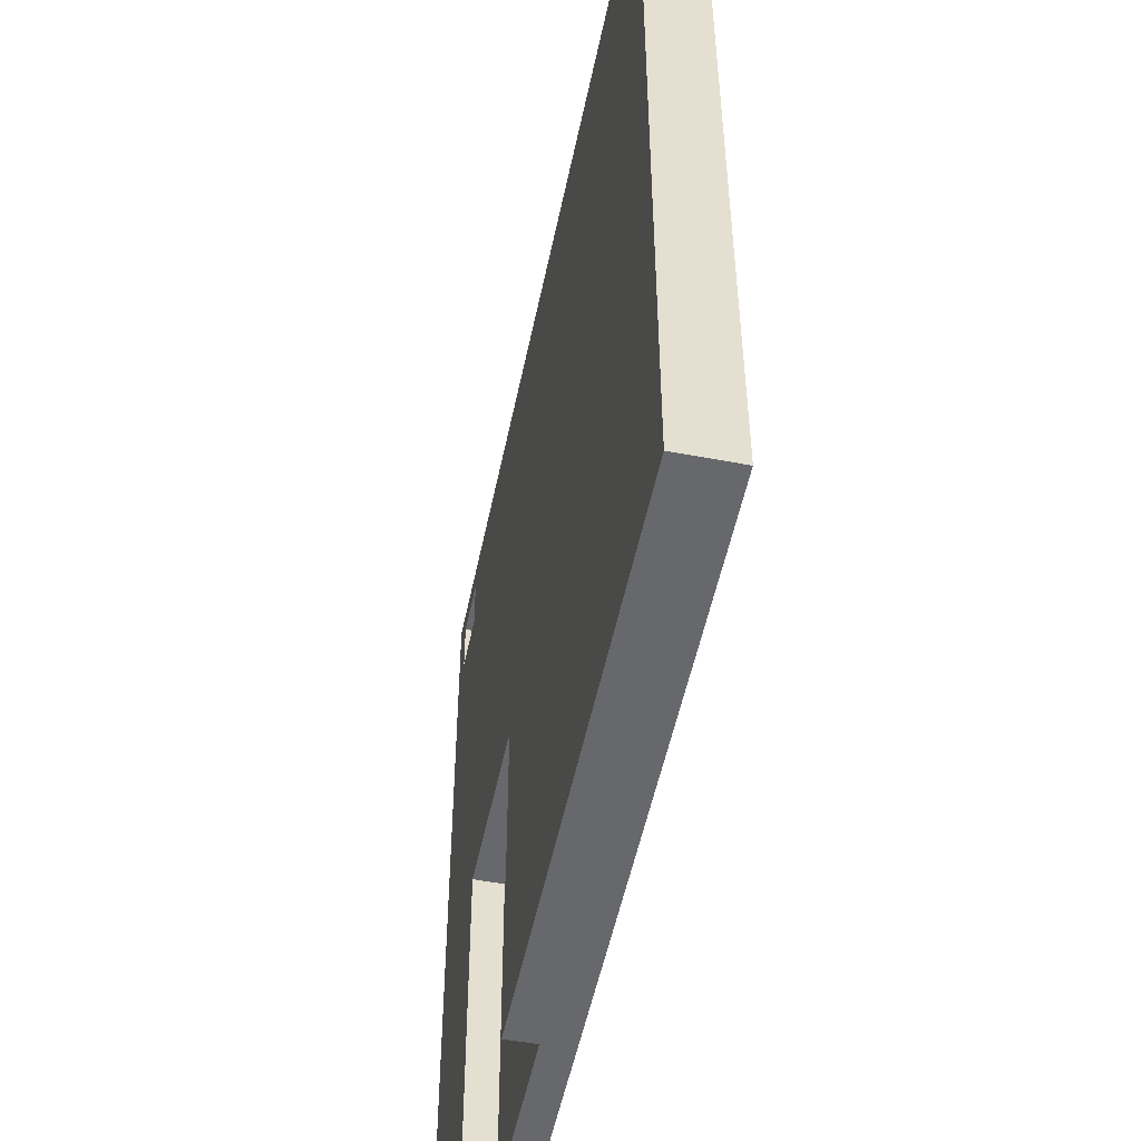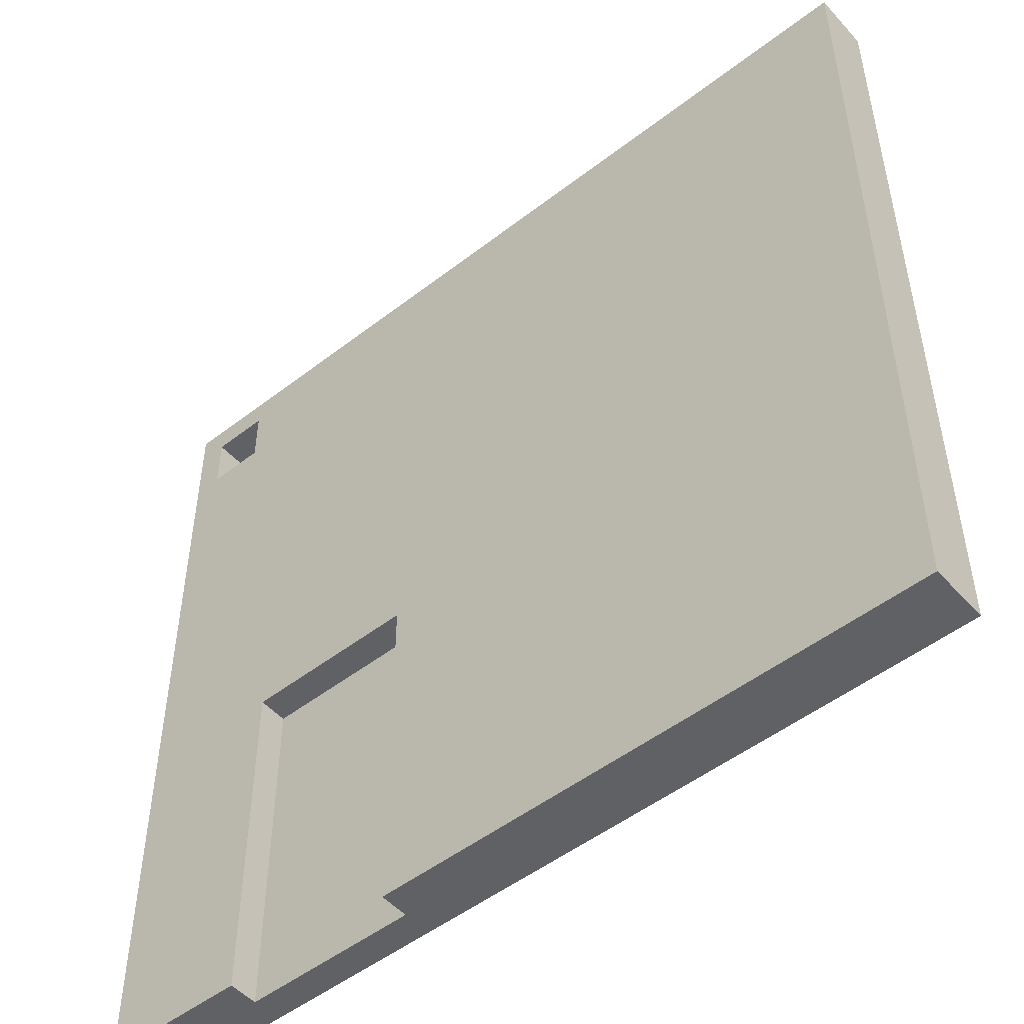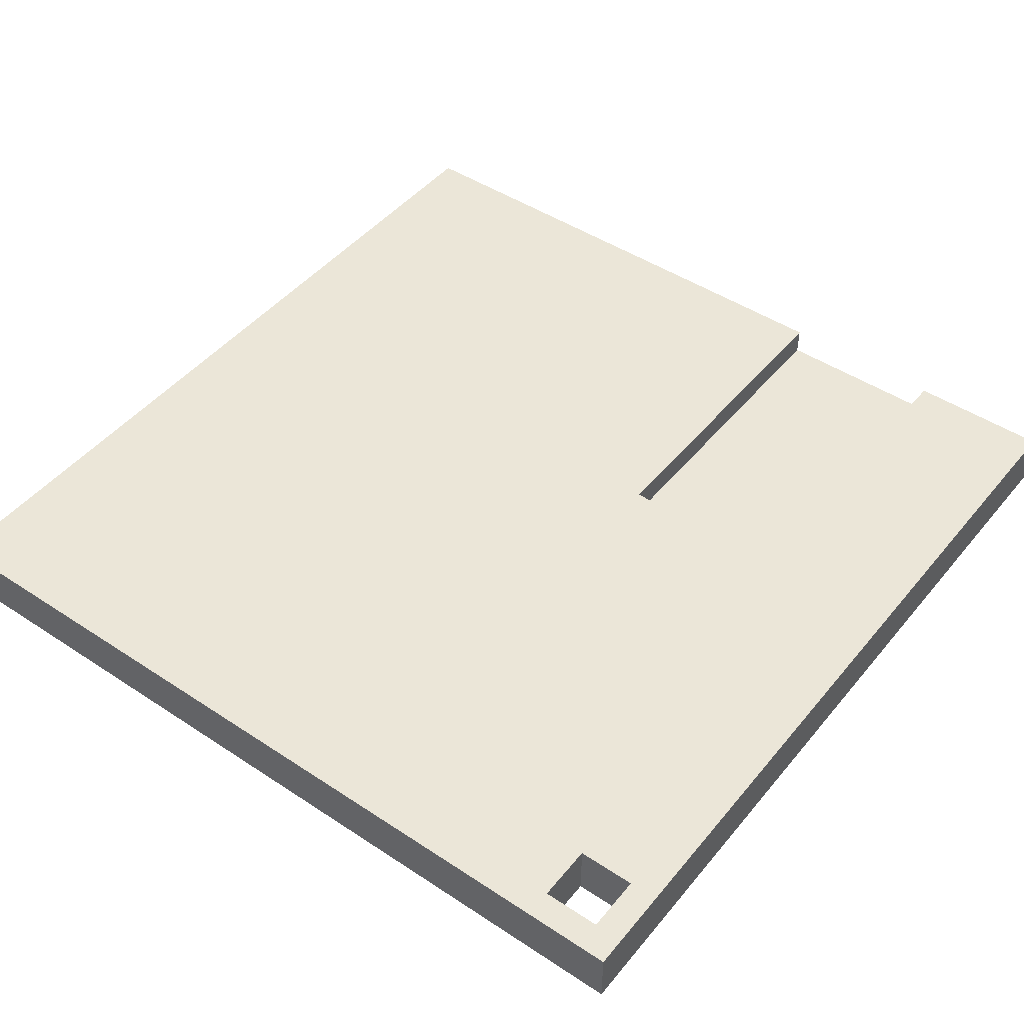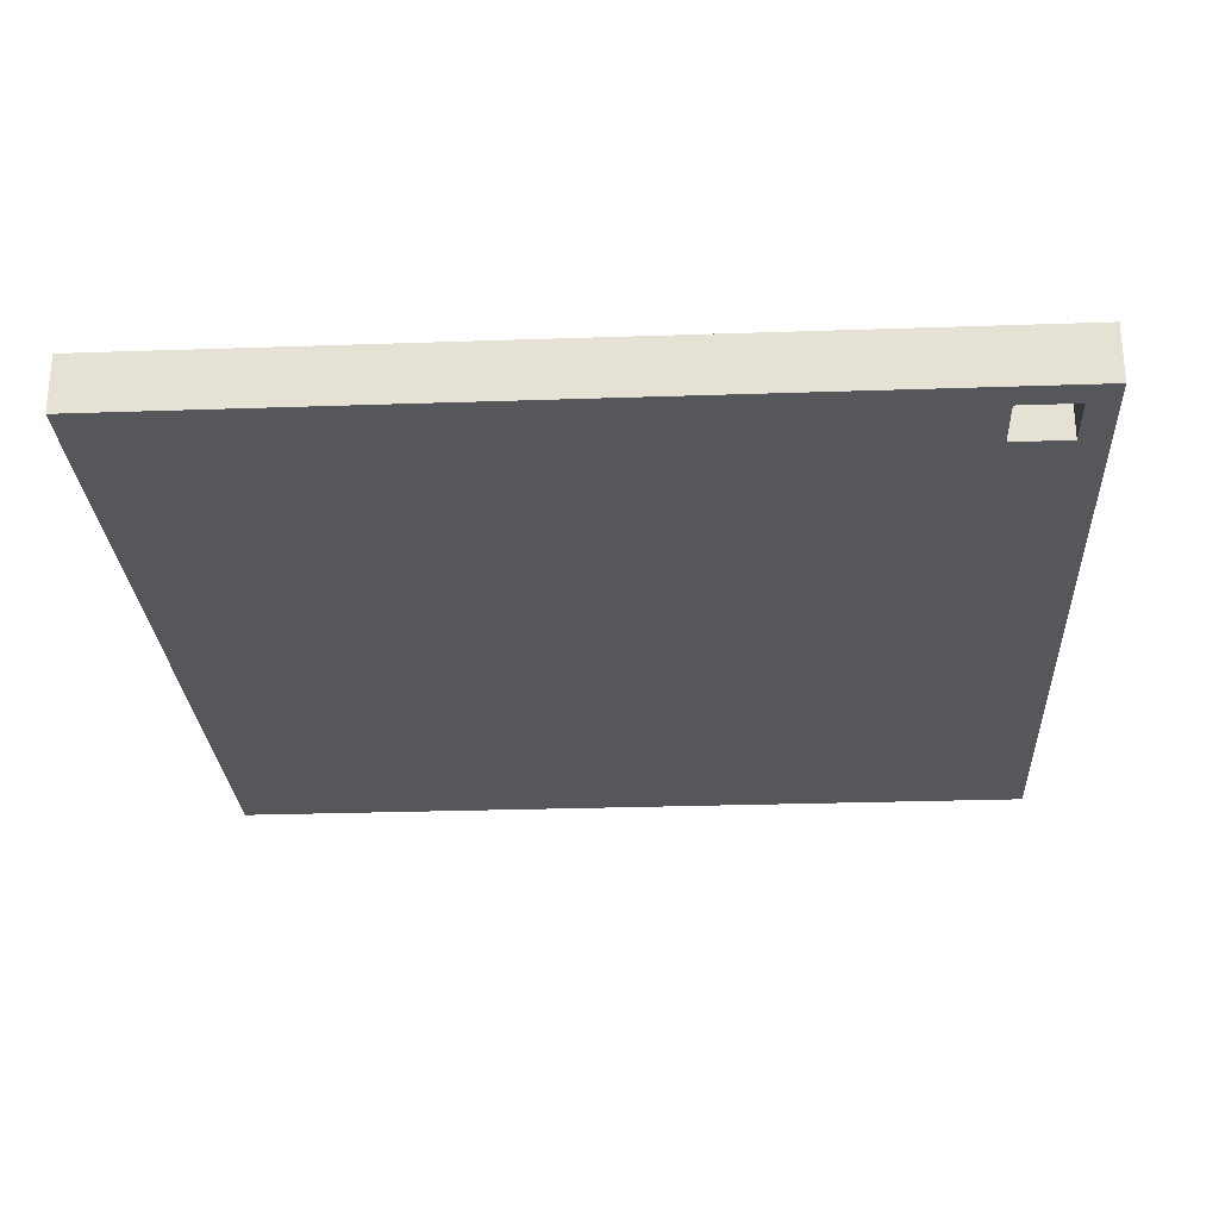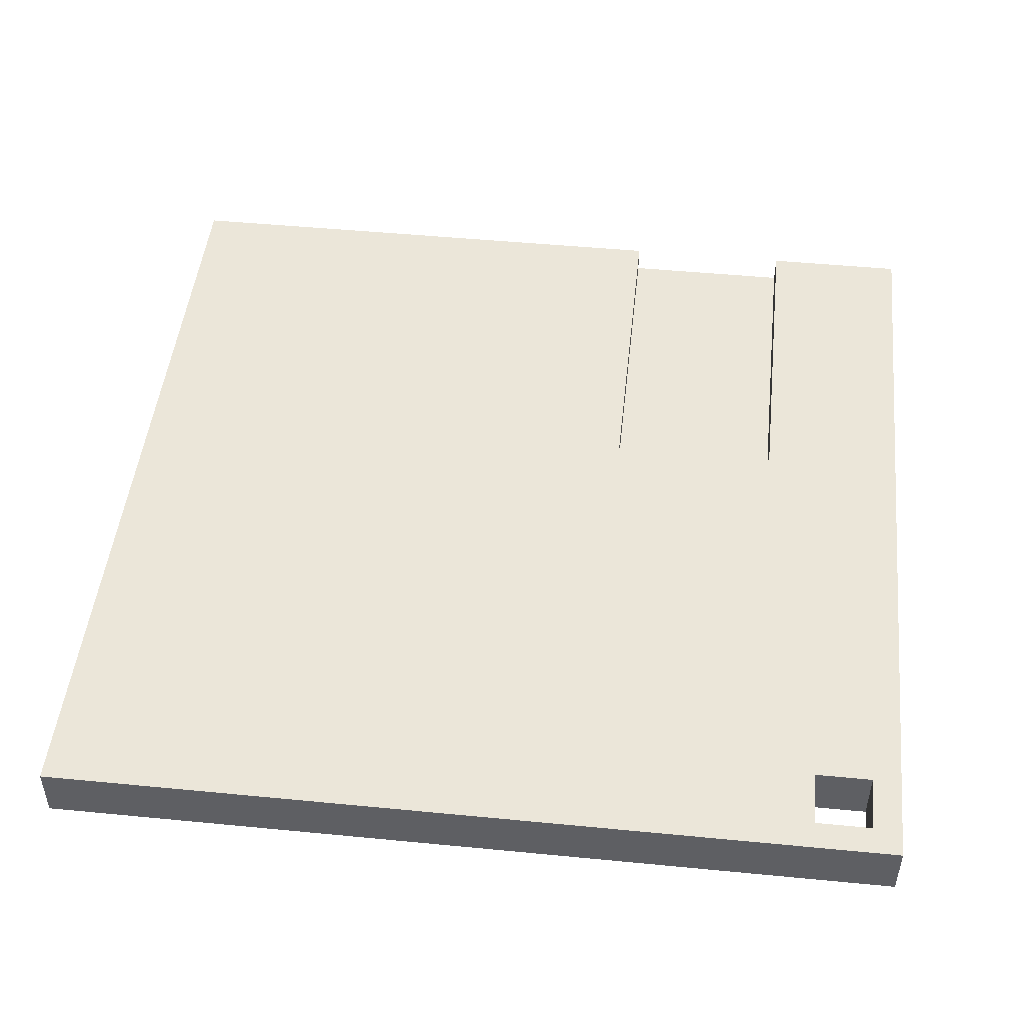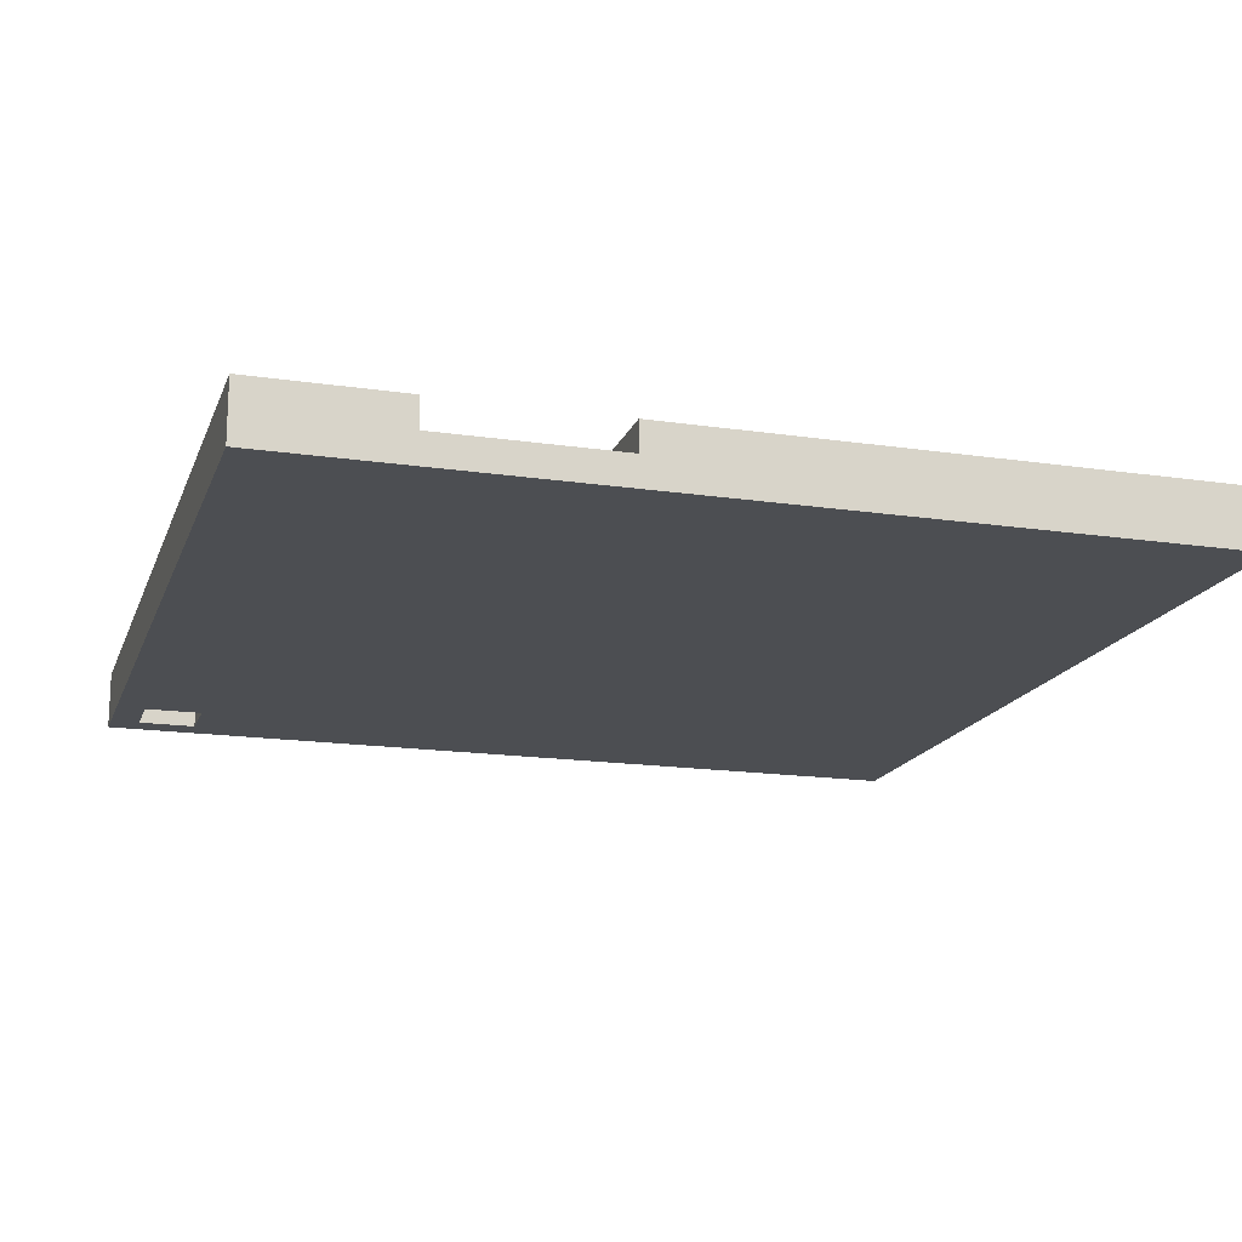
<metadata>
{"format":"obj","ext":"obj","renderer":"f3d","projection":"perspective","resolution":1024,"background":"white","views":[{"elev":-52.3,"azim":78.4,"up":"+Y"},{"elev":-50.4,"azim":40.3,"up":"+Y"},{"elev":46.5,"azim":-143.0,"up":"+Z"},{"elev":-26.7,"azim":-176.9,"up":"+Z"},{"elev":48.3,"azim":-173.8,"up":"+Z"},{"elev":-16.8,"azim":-16.7,"up":"+Z"}]}
</metadata>
<code>
g generic-floppy
v -15 0 1
v -15 0 -1
v -15 30 1
v -15 30 -1
v -12 27 1
v -12 27 -1
v -12 29 1
v -12 29 -1
v -4 0 1
v -4 0 -0
v -4 12 1
v -4 12 -0
v -14 27 1
v -14 27 -1
v -14 29 1
v -14 29 -1
v -10 0 1
v -10 0 -0
v -10 12 1
v -10 12 -0
v 15 0 1
v 15 0 -1
v 15 30 1
v 15 30 -1
v -15 0 1
v -15 30 1
v -14 27 1
v -14 29 1
v -12 27 1
v -12 29 1
v -10 0 1
v -10 12 1
v -10 16 1
v -10 30 1
v -9 18 1
v -9 19 1
v -9 22 1
v -9 23 1
v -8 18 1
v -8 19 1
v -8 22 1
v -8 23 1
v -8 24 1
v -8 25 1
v -8 28 1
v -8 29 1
v -7 22 1
v -7 23 1
v -7 24 1
v -7 25 1
v -7 28 1
v -7 29 1
v -6 17 1
v -6 18 1
v -6 19 1
v -6 21 1
v -6 22 1
v -5 17 1
v -5 18 1
v -5 19 1
v -5 21 1
v -5 22 1
v -4 0 1
v -4 12 1
v -4 18 1
v -4 19 1
v -4 24 1
v -4 25 1
v -4 28 1
v -4 29 1
v -3 21 1
v -3 22 1
v -3 23 1
v -3 24 1
v -3 25 1
v -3 28 1
v -3 29 1
v -2 19 1
v -2 20 1
v -2 21 1
v -2 24 1
v -2 25 1
v -2 28 1
v -2 29 1
v -1 19 1
v -1 20 1
v -1 21 1
v -1 22 1
v -1 23 1
v -1 24 1
v -1 25 1
v -1 28 1
v -1 29 1
v 0 17 1
v 0 19 1
v 0 21 1
v 0 22 1
v 1 17 1
v 1 19 1
v 1 21 1
v 1 22 1
v 2 19 1
v 2 20 1
v 2 21 1
v 2 22 1
v 2 23 1
v 2 24 1
v 2 25 1
v 2 28 1
v 2 29 1
v 3 19 1
v 3 20 1
v 3 21 1
v 3 24 1
v 3 25 1
v 3 28 1
v 3 29 1
v 4 21 1
v 4 22 1
v 4 23 1
v 4 24 1
v 4 25 1
v 4 28 1
v 4 29 1
v 5 18 1
v 5 19 1
v 5 24 1
v 5 25 1
v 5 28 1
v 5 29 1
v 6 2 1
v 6 10 1
v 6 17 1
v 6 18 1
v 6 19 1
v 6 21 1
v 6 22 1
v 7 17 1
v 7 18 1
v 7 19 1
v 7 21 1
v 7 22 1
v 8 22 1
v 8 23 1
v 8 24 1
v 8 25 1
v 8 28 1
v 8 29 1
v 9 18 1
v 9 19 1
v 9 22 1
v 9 23 1
v 9 24 1
v 9 25 1
v 9 28 1
v 9 29 1
v 10 2 1
v 10 10 1
v 10 18 1
v 10 19 1
v 10 22 1
v 10 23 1
v 11 16 1
v 11 30 1
v 12 0 1
v 12 12 1
v 15 0 1
v 15 30 1
v -10 0 -0
v -10 12 -0
v -4 0 -0
v -4 12 -0
v -15 0 -1
v -15 30 -1
v -14 27 -1
v -14 29 -1
v -12 27 -1
v -12 29 -1
v -10 26 -1
v -10 30 -1
v -4 0 -1
v -4 12 -1
v 6 2 -1
v 6 10 -1
v 10 2 -1
v 10 10 -1
v 11 26 -1
v 11 30 -1
v 12 0 -1
v 12 12 -1
v 15 0 -1
v 15 30 -1
v -15 0 1
v -10 0 1
v -4 0 1
v 12 0 1
v 15 0 1
v -10 0 -0
v -4 0 -0
v -15 0 -1
v -4 0 -1
v 12 0 -1
v 15 0 -1
v -10 12 1
v -4 12 1
v -10 12 -0
v -4 12 -0
v -14 29 1
v -12 29 1
v -14 29 -1
v -12 29 -1
v -14 27 1
v -12 27 1
v -14 27 -1
v -12 27 -1
v -15 30 1
v -10 30 1
v 11 30 1
v 15 30 1
v -15 30 -1
v -10 30 -1
v 11 30 -1
v 15 30 -1
f 3 2 1
f 4 2 3
f 7 6 5
f 8 6 7
f 11 10 9
f 12 10 11
f 13 14 15
f 15 14 16
f 17 18 19
f 19 18 20
f 21 22 23
f 23 22 24
f 27 26 25
f 28 26 27
f 29 27 25
f 30 26 28
f 31 29 25
f 31 30 29
f 32 30 31
f 33 30 32
f 34 26 30
f 34 30 33
f 35 34 33
f 36 34 35
f 37 34 36
f 38 34 37
f 39 35 33
f 39 36 35
f 40 37 36
f 40 36 39
f 41 38 37
f 41 37 40
f 42 34 38
f 42 38 41
f 43 34 42
f 44 34 43
f 45 34 44
f 46 34 45
f 47 41 40
f 47 42 41
f 48 43 42
f 48 42 47
f 49 44 43
f 49 43 48
f 50 45 44
f 50 44 49
f 51 46 45
f 51 45 50
f 52 34 46
f 52 46 51
f 53 39 33
f 54 40 39
f 54 39 53
f 55 47 40
f 55 40 54
f 55 48 47
f 55 49 48
f 56 49 55
f 57 49 56
f 58 53 33
f 58 54 53
f 59 55 54
f 59 54 58
f 60 56 55
f 60 55 59
f 61 57 56
f 61 56 60
f 62 49 57
f 62 57 61
f 64 33 32
f 65 60 59
f 65 59 58
f 66 61 60
f 66 60 65
f 67 49 62
f 67 50 49
f 68 51 50
f 68 50 67
f 69 52 51
f 69 51 68
f 70 34 52
f 70 52 69
f 71 61 66
f 71 66 65
f 71 62 61
f 72 67 62
f 72 62 71
f 73 67 72
f 74 68 67
f 74 67 73
f 75 69 68
f 75 68 74
f 76 70 69
f 76 69 75
f 77 34 70
f 77 70 76
f 78 71 65
f 79 71 78
f 80 73 72
f 80 71 79
f 80 72 71
f 81 76 75
f 81 74 73
f 81 75 74
f 81 77 76
f 82 77 81
f 83 77 82
f 84 34 77
f 84 77 83
f 85 78 65
f 85 79 78
f 86 80 79
f 86 79 85
f 87 73 80
f 87 80 86
f 88 73 87
f 89 81 73
f 89 73 88
f 90 82 81
f 90 81 89
f 91 83 82
f 91 82 90
f 92 84 83
f 92 83 91
f 93 34 84
f 93 84 92
f 94 65 58
f 94 85 65
f 94 58 33
f 95 86 85
f 95 85 94
f 95 87 86
f 95 88 87
f 96 88 95
f 97 90 89
f 97 88 96
f 97 89 88
f 98 94 33
f 98 95 94
f 99 96 95
f 99 95 98
f 100 97 96
f 100 96 99
f 101 90 97
f 101 97 100
f 102 100 99
f 102 99 98
f 102 101 100
f 103 101 102
f 104 101 103
f 105 90 101
f 105 101 104
f 106 90 105
f 107 91 90
f 107 90 106
f 108 92 91
f 108 91 107
f 109 93 92
f 109 92 108
f 110 34 93
f 110 93 109
f 111 102 98
f 111 103 102
f 112 104 103
f 112 103 111
f 113 106 105
f 113 104 112
f 113 105 104
f 114 108 107
f 114 107 106
f 115 109 108
f 115 108 114
f 116 110 109
f 116 109 115
f 117 34 110
f 117 110 116
f 118 106 113
f 118 113 112
f 118 112 111
f 119 106 118
f 120 114 106
f 120 106 119
f 120 117 116
f 120 115 114
f 120 116 115
f 121 117 120
f 122 117 121
f 123 117 122
f 124 34 117
f 124 117 123
f 125 111 98
f 125 118 111
f 126 118 125
f 127 120 119
f 127 121 120
f 127 122 121
f 128 123 122
f 128 122 127
f 129 124 123
f 129 123 128
f 130 34 124
f 130 124 129
f 131 64 63
f 132 64 131
f 133 98 33
f 133 125 98
f 134 126 125
f 134 125 133
f 135 118 126
f 135 126 134
f 136 119 118
f 136 118 135
f 137 127 119
f 137 119 136
f 138 134 133
f 138 133 33
f 139 135 134
f 139 134 138
f 140 136 135
f 140 135 139
f 141 137 136
f 141 136 140
f 142 127 137
f 142 137 141
f 143 141 140
f 143 127 142
f 143 142 141
f 144 127 143
f 145 128 127
f 145 127 144
f 146 129 128
f 146 128 145
f 147 130 129
f 147 129 146
f 148 34 130
f 148 130 147
f 149 139 138
f 149 140 139
f 150 143 140
f 150 140 149
f 151 144 143
f 151 143 150
f 152 145 144
f 152 144 151
f 153 146 145
f 153 145 152
f 154 147 146
f 154 146 153
f 155 148 147
f 155 147 154
f 156 34 148
f 156 148 155
f 157 131 63
f 157 132 131
f 158 64 132
f 158 132 157
f 159 150 149
f 159 149 138
f 160 151 150
f 160 150 159
f 161 152 151
f 161 151 160
f 162 155 154
f 162 152 161
f 162 153 152
f 162 154 153
f 162 156 155
f 163 159 138
f 163 138 33
f 163 162 161
f 163 160 159
f 163 161 160
f 163 33 64
f 164 156 162
f 164 162 163
f 164 34 156
f 165 157 63
f 165 158 157
f 166 163 64
f 166 158 165
f 166 164 163
f 166 64 158
f 167 166 165
f 168 164 166
f 168 166 167
f 171 170 169
f 172 170 171
f 173 174 175
f 175 174 176
f 173 175 177
f 176 174 178
f 173 177 179
f 177 178 179
f 178 174 180
f 179 178 180
f 173 179 181
f 181 179 182
f 181 182 183
f 183 182 184
f 181 183 185
f 183 184 185
f 184 182 186
f 185 184 186
f 179 180 187
f 182 179 187
f 187 180 188
f 185 186 189
f 181 185 189
f 186 182 190
f 189 186 190
f 187 188 190
f 182 187 190
f 189 190 191
f 190 188 192
f 191 190 192
f 198 194 193
f 199 196 195
f 200 198 193
f 200 199 198
f 201 196 199
f 201 199 200
f 202 197 196
f 202 196 201
f 203 197 202
f 206 205 204
f 207 205 206
f 210 209 208
f 211 209 210
f 212 213 214
f 214 213 215
f 216 217 220
f 217 218 221
f 220 217 221
f 218 219 222
f 221 218 222
f 222 219 223

</code>
